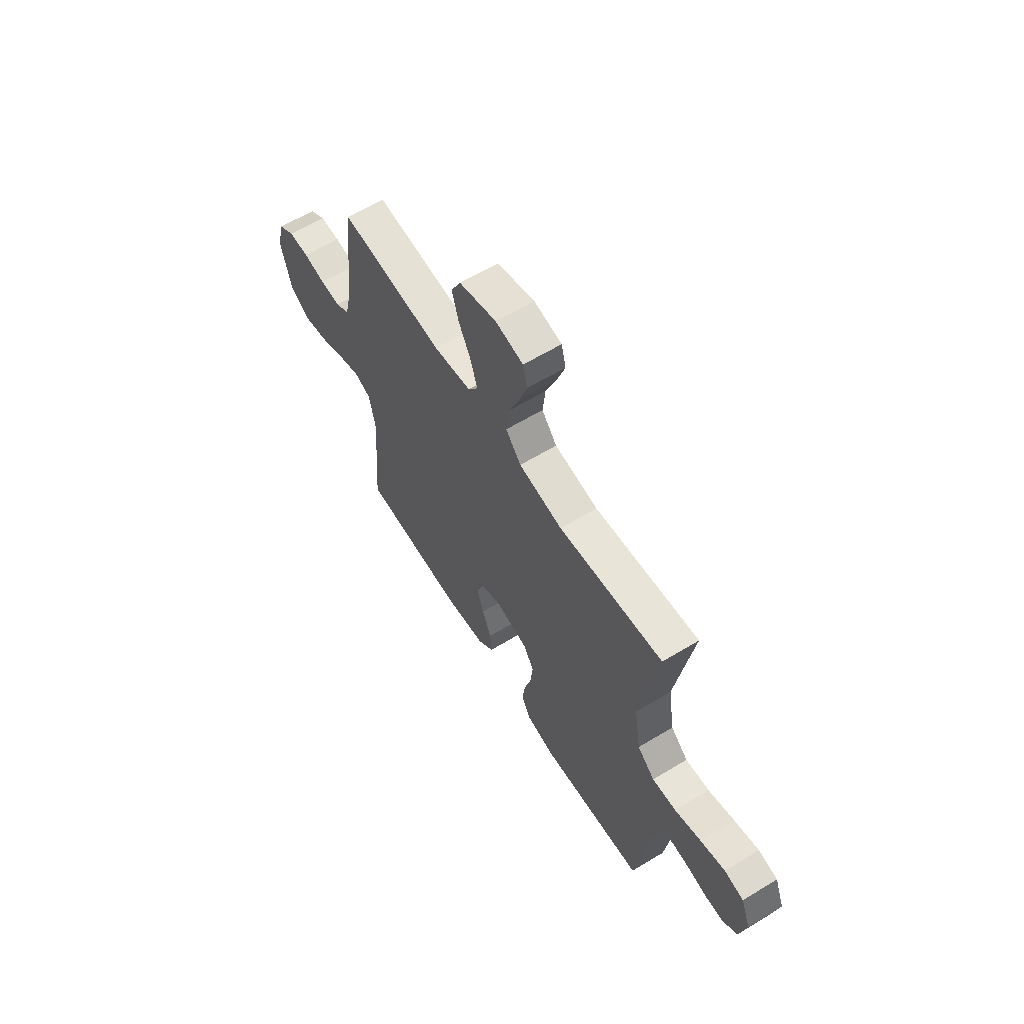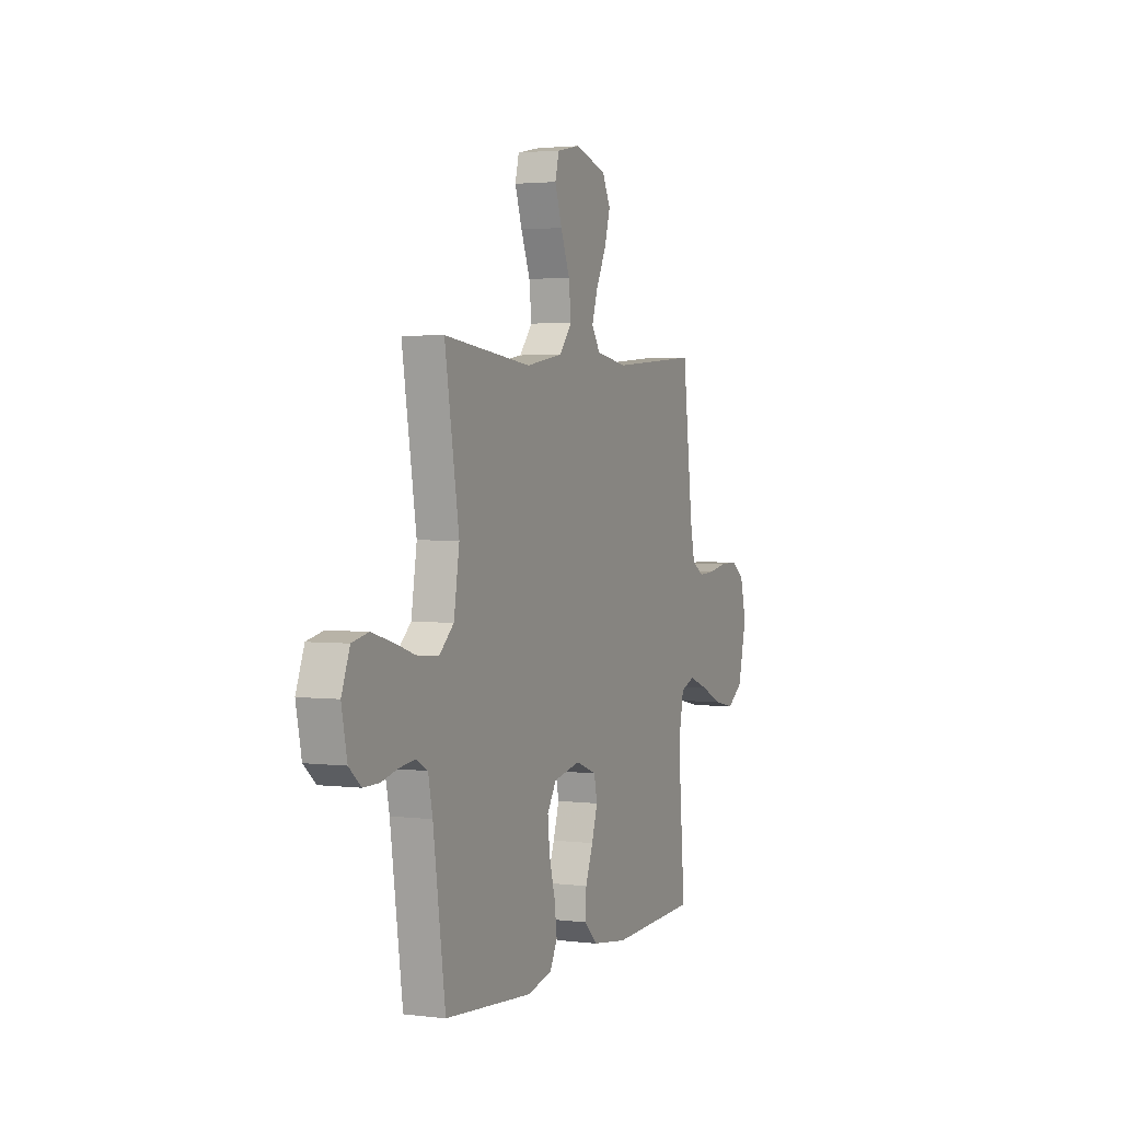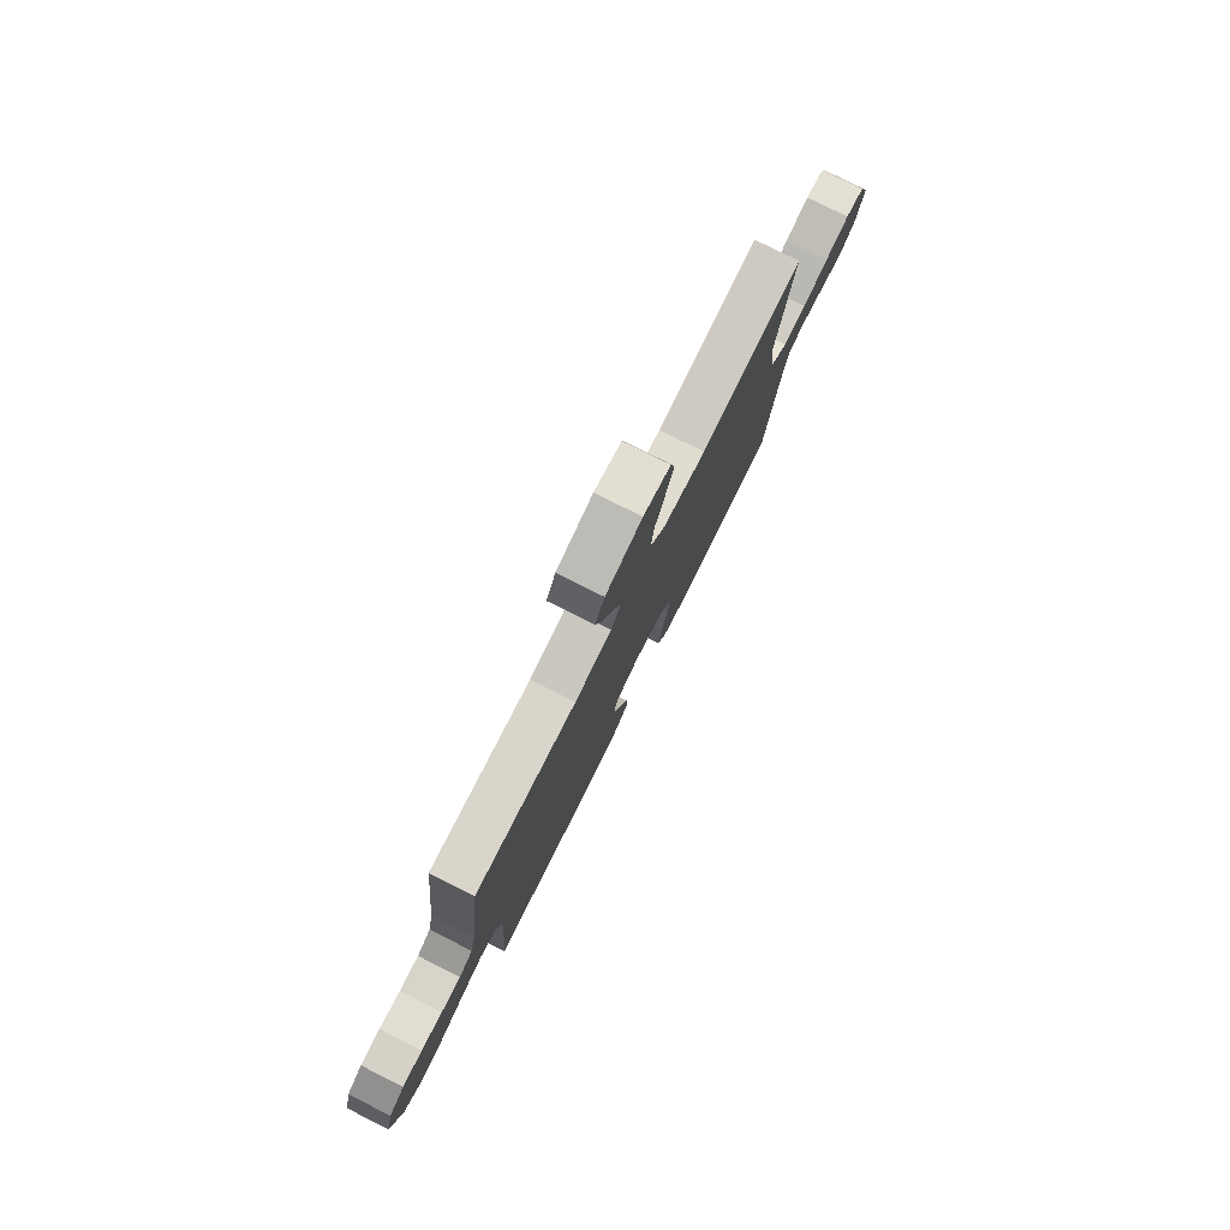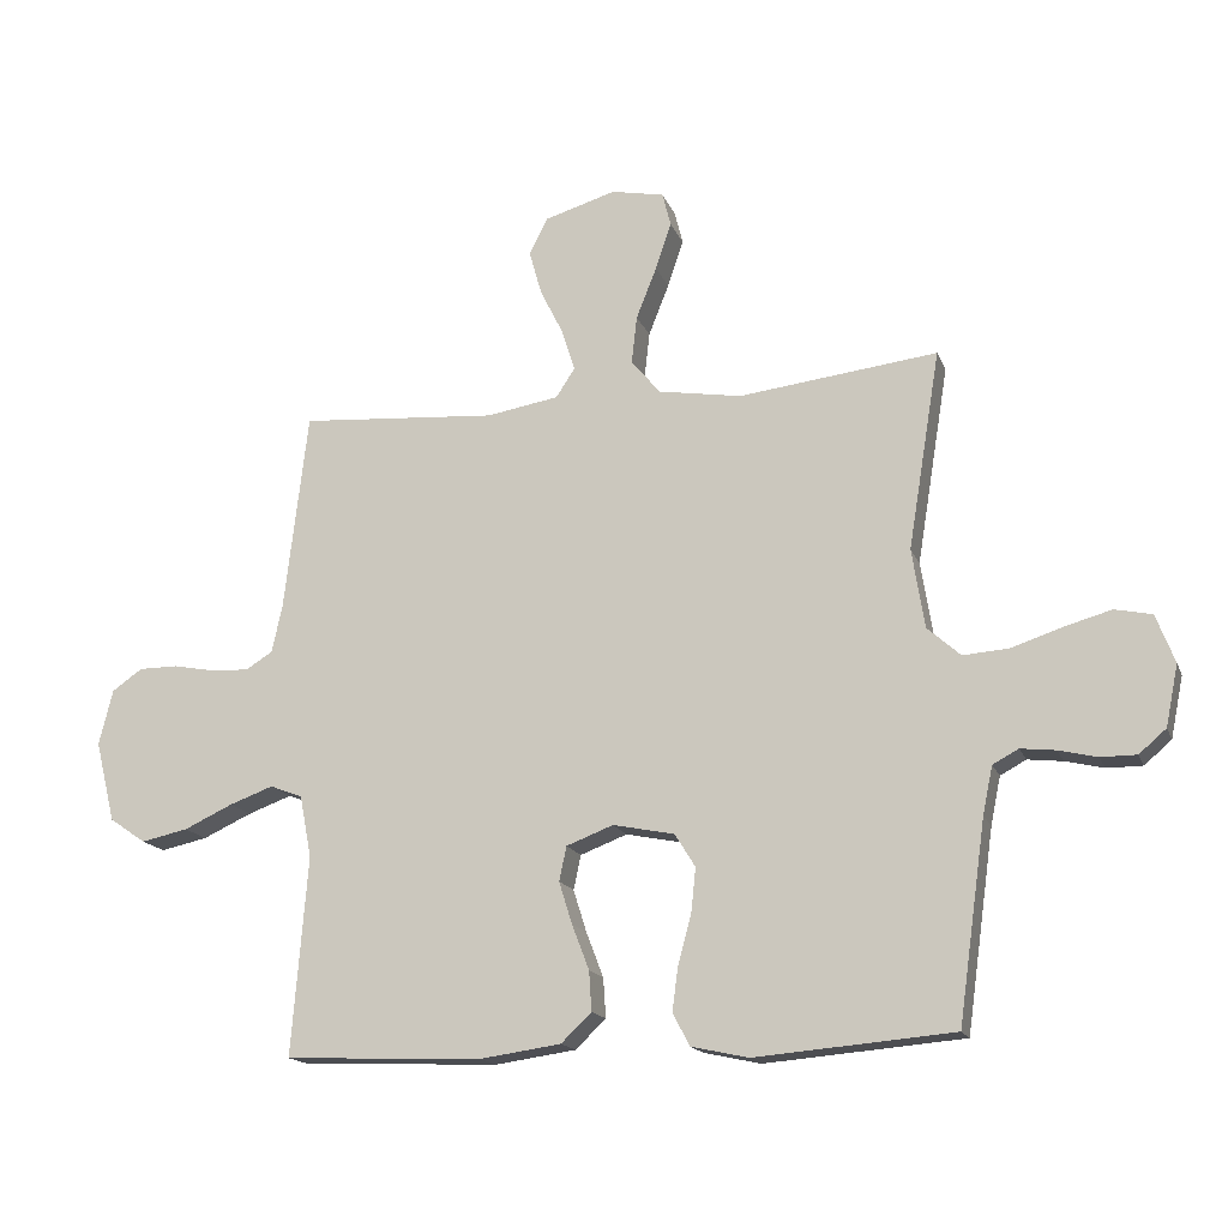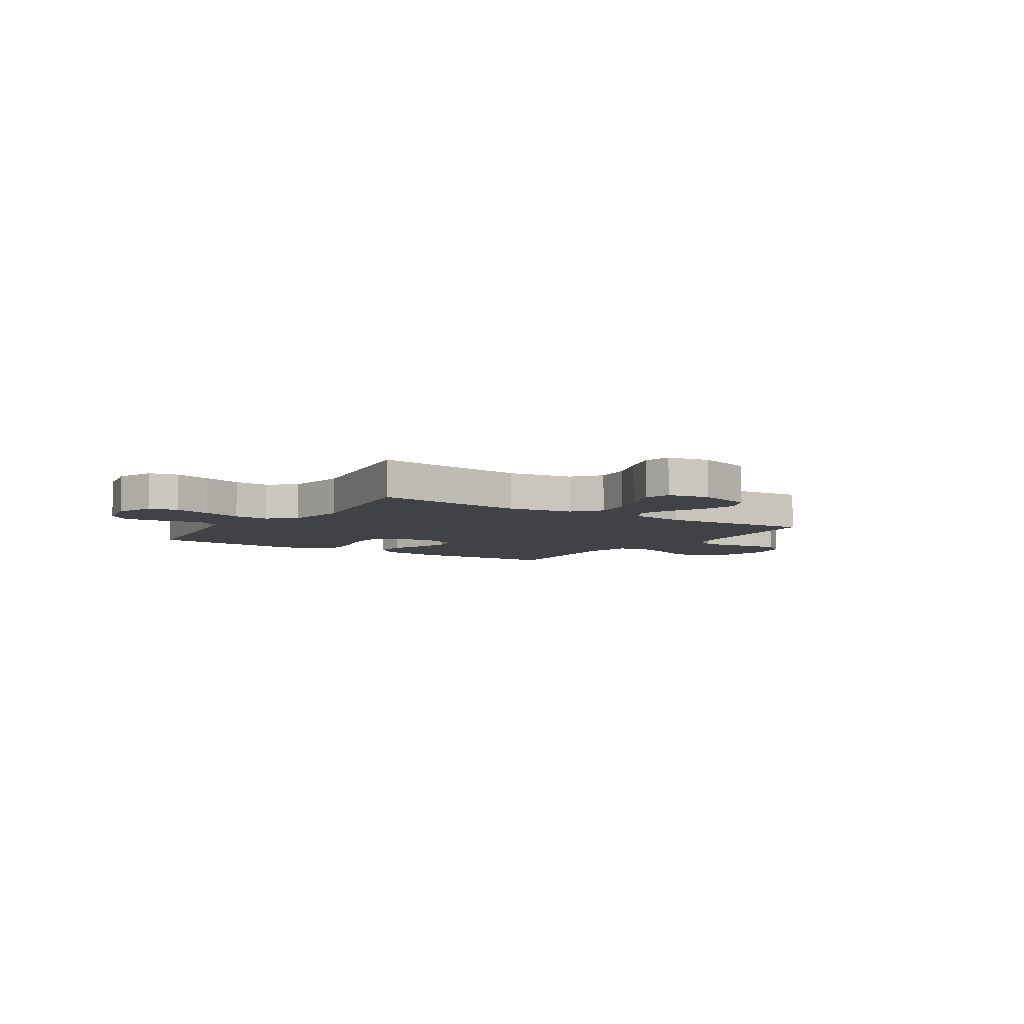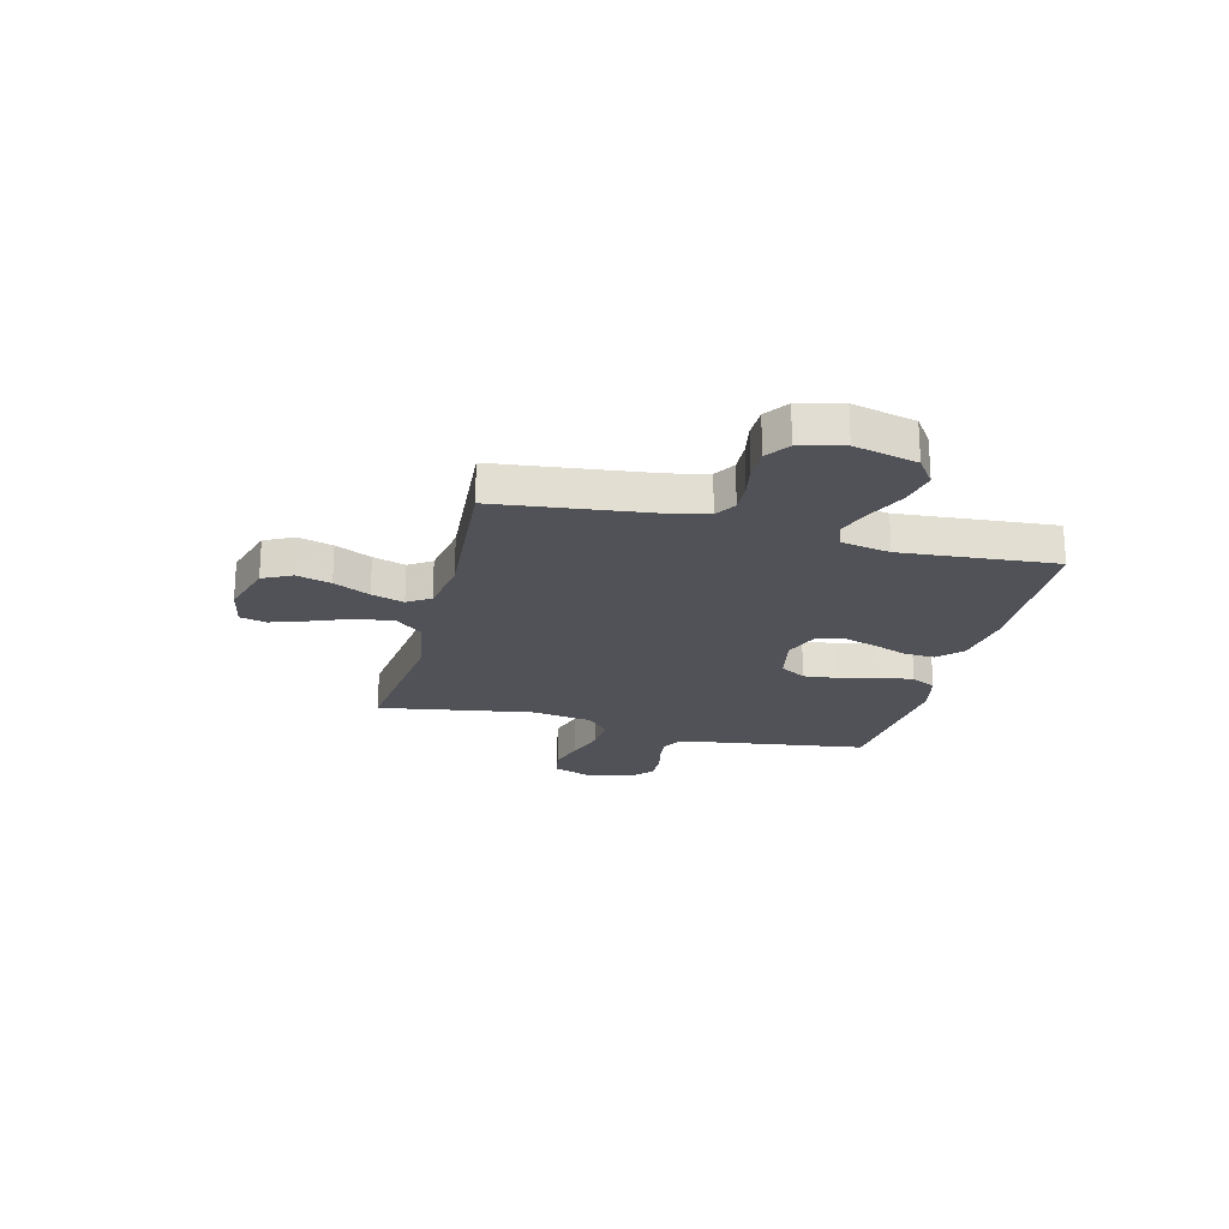
<metadata>
{"format":"obj","ext":"obj","renderer":"f3d","projection":"perspective","resolution":1024,"background":"white","views":[{"elev":62.1,"azim":-121.6,"up":"+Z"},{"elev":2.6,"azim":-66.8,"up":"+Z"},{"elev":78.8,"azim":116.6,"up":"+Z"},{"elev":-16.3,"azim":-163.2,"up":"+Z"},{"elev":-6.3,"azim":-33.4,"up":"+Y"},{"elev":-21.6,"azim":75.8,"up":"+Y"}]}
</metadata>
<code>
v -0.5 0.07 0.5
v -0.2 0.07 0.465
v -0.074 0.07 0.486
v -0.03 0.07 0.539
v -0.038 0.07 0.611
v -0.069 0.07 0.689
v -0.093 0.07 0.76
v -0.08 0.07 0.811
v 0 0.07 0.827
v 0.108 0.07 0.795
v 0.136 0.07 0.739
v 0.117 0.07 0.672
v 0.082 0.07 0.602
v 0.062 0.07 0.539
v 0.091 0.07 0.495
v 0.2 0.07 0.477
v 0.5 0.07 0.5
v 0.535 0.07 0.2
v 0.551 0.07 0.126
v 0.592 0.07 0.101
v 0.65 0.07 0.104
v 0.713 0.07 0.116
v 0.772 0.07 0.116
v 0.818 0.07 0.084
v 0.839 0.07 0
v 0.809 0.07 -0.122
v 0.754 0.07 -0.16
v 0.683 0.07 -0.145
v 0.609 0.07 -0.111
v 0.543 0.07 -0.087
v 0.494 0.07 -0.106
v 0.476 0.07 -0.2
v 0.5 0.07 -0.5
v 0.2 0.07 -0.512
v 0.078 0.07 -0.495
v 0.032 0.07 -0.451
v 0.036 0.07 -0.391
v 0.062 0.07 -0.323
v 0.082 0.07 -0.259
v 0.071 0.07 -0.207
v 0 0.07 -0.18
v -0.093 0.07 -0.199
v -0.124 0.07 -0.249
v -0.117 0.07 -0.317
v -0.097 0.07 -0.39
v -0.088 0.07 -0.457
v -0.114 0.07 -0.506
v -0.2 0.07 -0.525
v -0.5 0.07 -0.5
v -0.542 0.07 -0.2
v -0.557 0.07 -0.128
v -0.596 0.07 -0.107
v -0.649 0.07 -0.113
v -0.707 0.07 -0.127
v -0.761 0.07 -0.127
v -0.802 0.07 -0.092
v -0.821 0.07 0
v -0.793 0.07 0.073
v -0.737 0.07 0.085
v -0.665 0.07 0.065
v -0.589 0.07 0.04
v -0.52 0.07 0.035
v -0.47 0.07 0.08
v -0.451 0.07 0.2
v -0.5 0 0.5
v -0.2 0 0.465
v -0.074 0 0.486
v -0.03 0 0.539
v -0.038 0 0.611
v -0.069 0 0.689
v -0.093 0 0.76
v -0.08 0 0.811
v 0 0 0.827
v 0.108 0 0.795
v 0.136 0 0.739
v 0.117 0 0.672
v 0.082 0 0.602
v 0.062 0 0.539
v 0.091 0 0.495
v 0.2 0 0.477
v 0.5 0 0.5
v 0.535 0 0.2
v 0.551 0 0.126
v 0.592 0 0.101
v 0.65 0 0.104
v 0.713 0 0.116
v 0.772 0 0.116
v 0.818 0 0.084
v 0.839 0 0
v 0.809 0 -0.122
v 0.754 0 -0.16
v 0.683 0 -0.145
v 0.609 0 -0.111
v 0.543 0 -0.087
v 0.494 0 -0.106
v 0.476 0 -0.2
v 0.5 0 -0.5
v 0.2 0 -0.512
v 0.078 0 -0.495
v 0.032 0 -0.451
v 0.036 0 -0.391
v 0.062 0 -0.323
v 0.082 0 -0.259
v 0.071 0 -0.207
v 0 0 -0.18
v -0.093 0 -0.199
v -0.124 0 -0.249
v -0.117 0 -0.317
v -0.097 0 -0.39
v -0.088 0 -0.457
v -0.114 0 -0.506
v -0.2 0 -0.525
v -0.5 0 -0.5
v -0.542 0 -0.2
v -0.557 0 -0.128
v -0.596 0 -0.107
v -0.649 0 -0.113
v -0.707 0 -0.127
v -0.761 0 -0.127
v -0.802 0 -0.092
v -0.821 0 0
v -0.793 0 0.073
v -0.737 0 0.085
v -0.665 0 0.065
v -0.589 0 0.04
v -0.52 0 0.035
v -0.47 0 0.08
v -0.451 0 0.2
f 59 60 61
f 58 59 61
f 57 58 61
f 56 57 61
f 55 56 61
f 54 55 61
f 53 54 61
f 52 53 61 62
f 51 52 62 63
f 48 49 50
f 47 48 50
f 46 47 50
f 45 46 50
f 44 45 50
f 50 51 63
f 44 50 63
f 43 44 63
f 36 37 38
f 35 36 38
f 34 35 38
f 33 34 38
f 32 33 38
f 31 32 38 39
f 30 31 39 40
f 27 28 29
f 26 27 29
f 25 26 29
f 24 25 29
f 23 24 29
f 22 23 29
f 21 22 29
f 20 21 29 30
f 30 40 41
f 20 30 41
f 19 20 41
f 16 17 18
f 19 41 42
f 18 19 42
f 16 18 42
f 15 16 42
f 11 12 13
f 10 11 13
f 9 10 13
f 8 9 13
f 7 8 13
f 6 7 13
f 5 6 13
f 4 5 13 14
f 64 1 2
f 64 2 3
f 63 64 3
f 43 63 3
f 15 42 43
f 14 15 43
f 4 14 43
f 3 4 43
f 125 124 123
f 125 123 122
f 125 122 121
f 125 121 120
f 125 120 119
f 125 119 118
f 125 118 117
f 126 125 117 116
f 127 126 116 115
f 114 113 112
f 114 112 111
f 114 111 110
f 114 110 109
f 114 109 108
f 127 115 114
f 127 114 108
f 127 108 107
f 102 101 100
f 102 100 99
f 102 99 98
f 102 98 97
f 102 97 96
f 103 102 96 95
f 104 103 95 94
f 93 92 91
f 93 91 90
f 93 90 89
f 93 89 88
f 93 88 87
f 93 87 86
f 93 86 85
f 94 93 85 84
f 105 104 94
f 105 94 84
f 105 84 83
f 82 81 80
f 106 105 83
f 106 83 82
f 106 82 80
f 106 80 79
f 77 76 75
f 77 75 74
f 77 74 73
f 77 73 72
f 77 72 71
f 77 71 70
f 77 70 69
f 78 77 69 68
f 66 65 128
f 67 66 128
f 67 128 127
f 67 127 107
f 107 106 79
f 107 79 78
f 107 78 68
f 107 68 67
f 1 65 66 2
f 2 66 67 3
f 3 67 68 4
f 4 68 69 5
f 5 69 70 6
f 6 70 71 7
f 7 71 72 8
f 8 72 73 9
f 9 73 74 10
f 10 74 75 11
f 11 75 76 12
f 12 76 77 13
f 13 77 78 14
f 14 78 79 15
f 15 79 80 16
f 16 80 81 17
f 17 81 82 18
f 18 82 83 19
f 19 83 84 20
f 20 84 85 21
f 21 85 86 22
f 22 86 87 23
f 23 87 88 24
f 24 88 89 25
f 25 89 90 26
f 26 90 91 27
f 27 91 92 28
f 28 92 93 29
f 29 93 94 30
f 30 94 95 31
f 31 95 96 32
f 32 96 97 33
f 33 97 98 34
f 34 98 99 35
f 35 99 100 36
f 36 100 101 37
f 37 101 102 38
f 38 102 103 39
f 39 103 104 40
f 40 104 105 41
f 41 105 106 42
f 42 106 107 43
f 43 107 108 44
f 44 108 109 45
f 45 109 110 46
f 46 110 111 47
f 47 111 112 48
f 48 112 113 49
f 49 113 114 50
f 50 114 115 51
f 51 115 116 52
f 52 116 117 53
f 53 117 118 54
f 54 118 119 55
f 55 119 120 56
f 56 120 121 57
f 57 121 122 58
f 58 122 123 59
f 59 123 124 60
f 60 124 125 61
f 61 125 126 62
f 62 126 127 63
f 63 127 128 64
f 64 128 65 1

</code>
